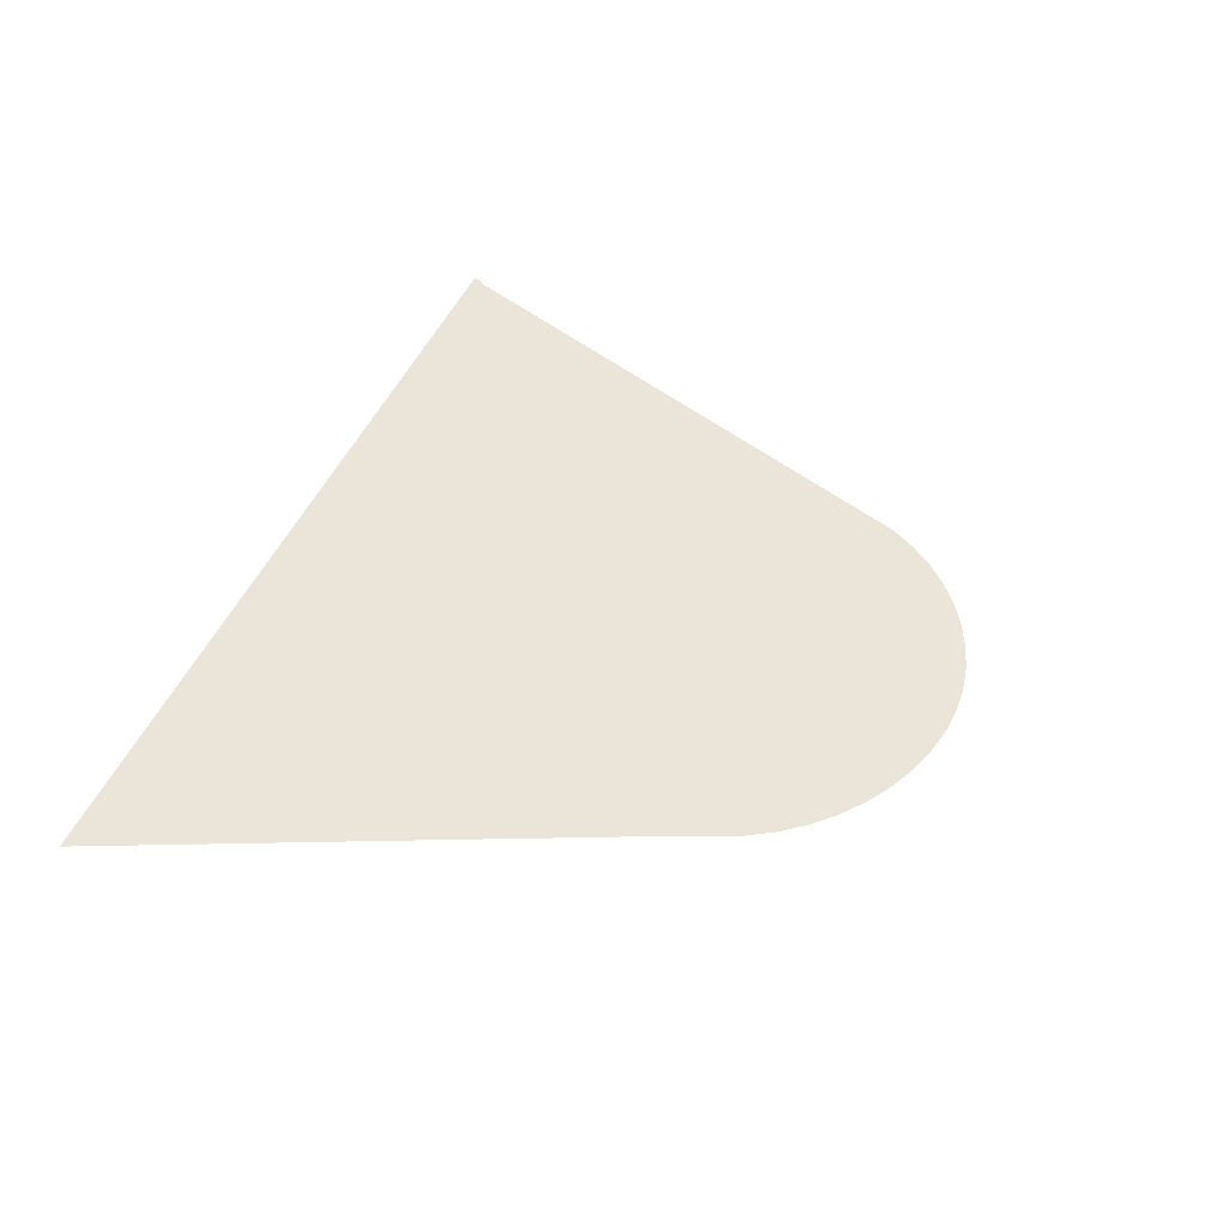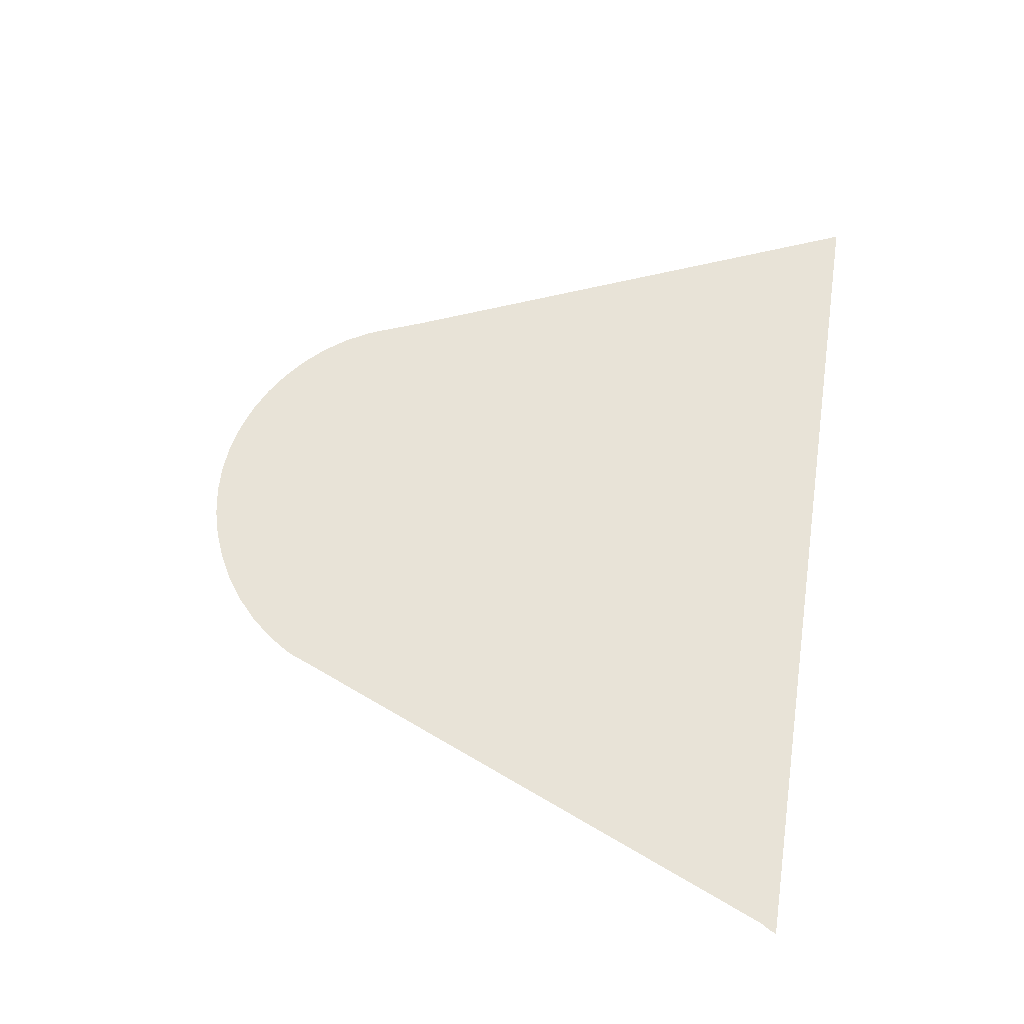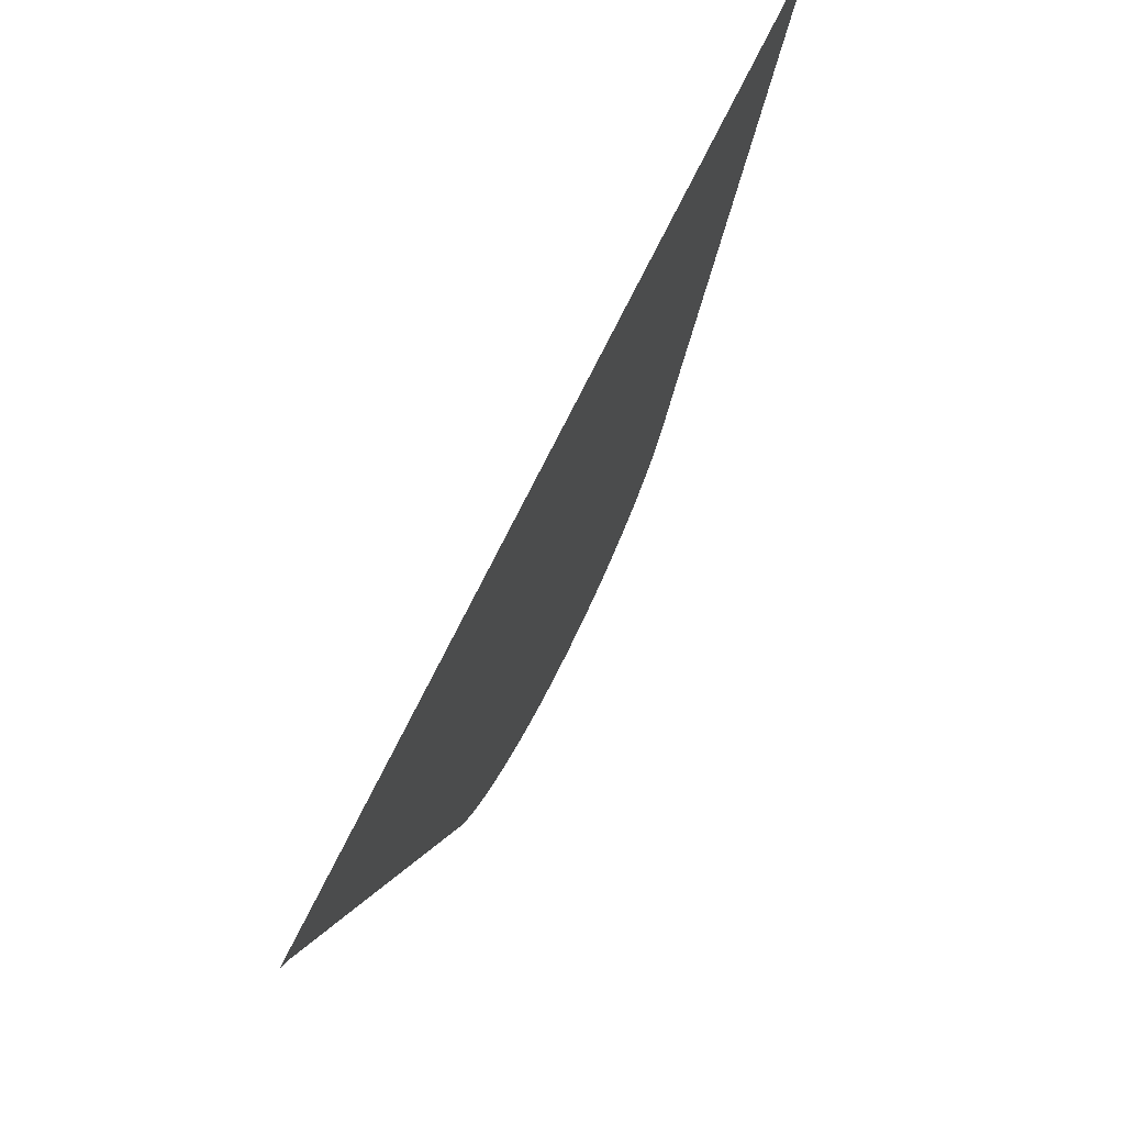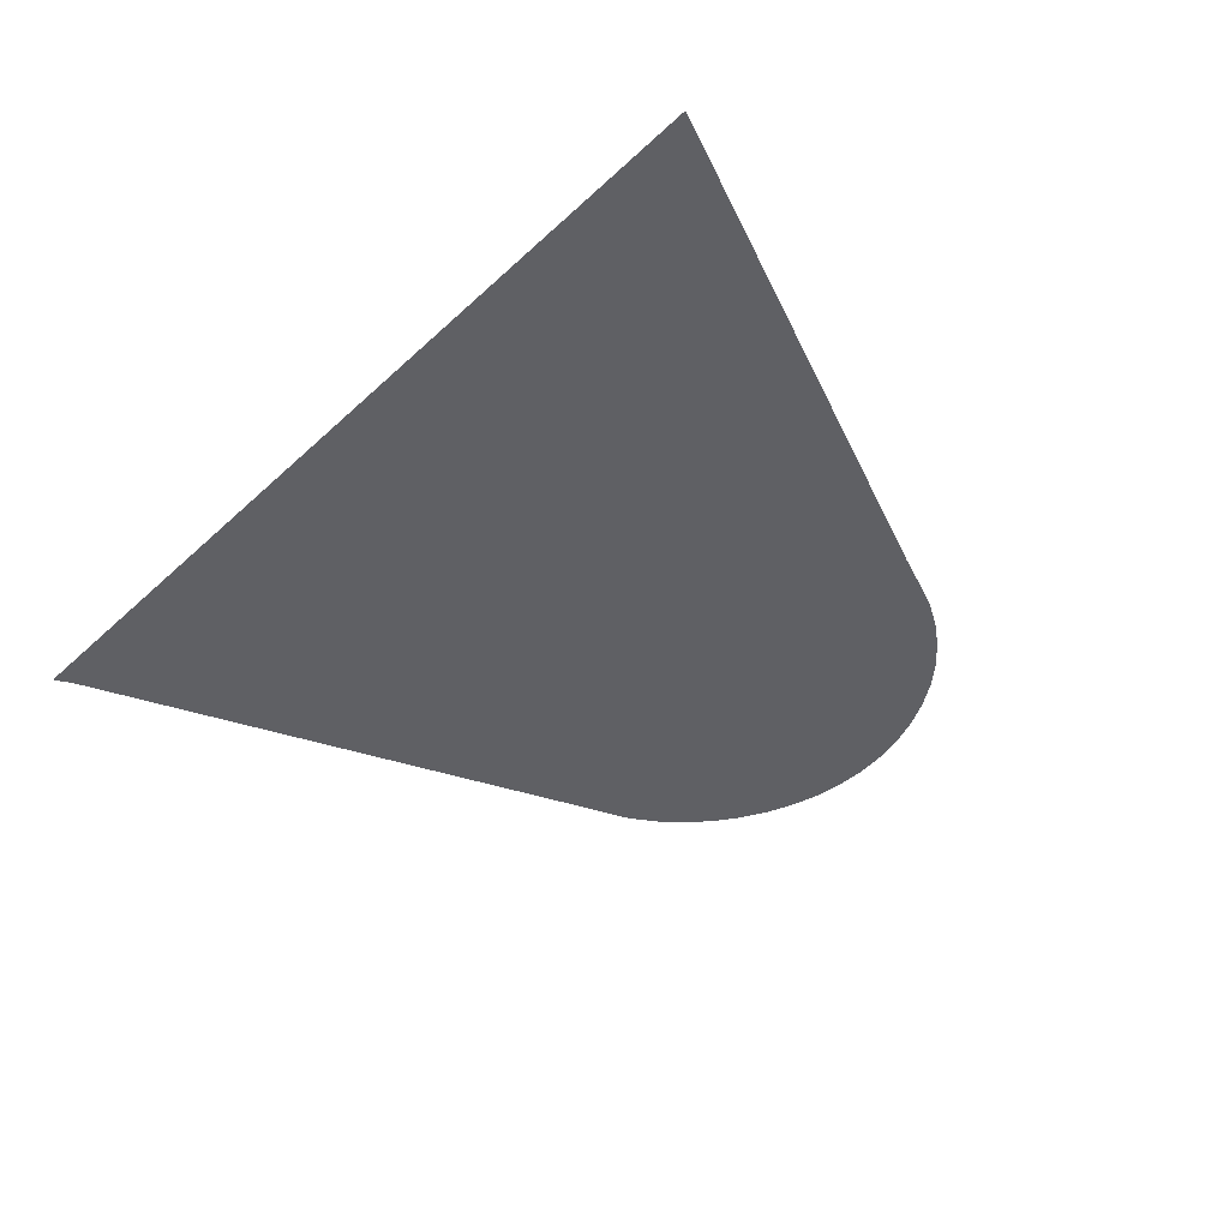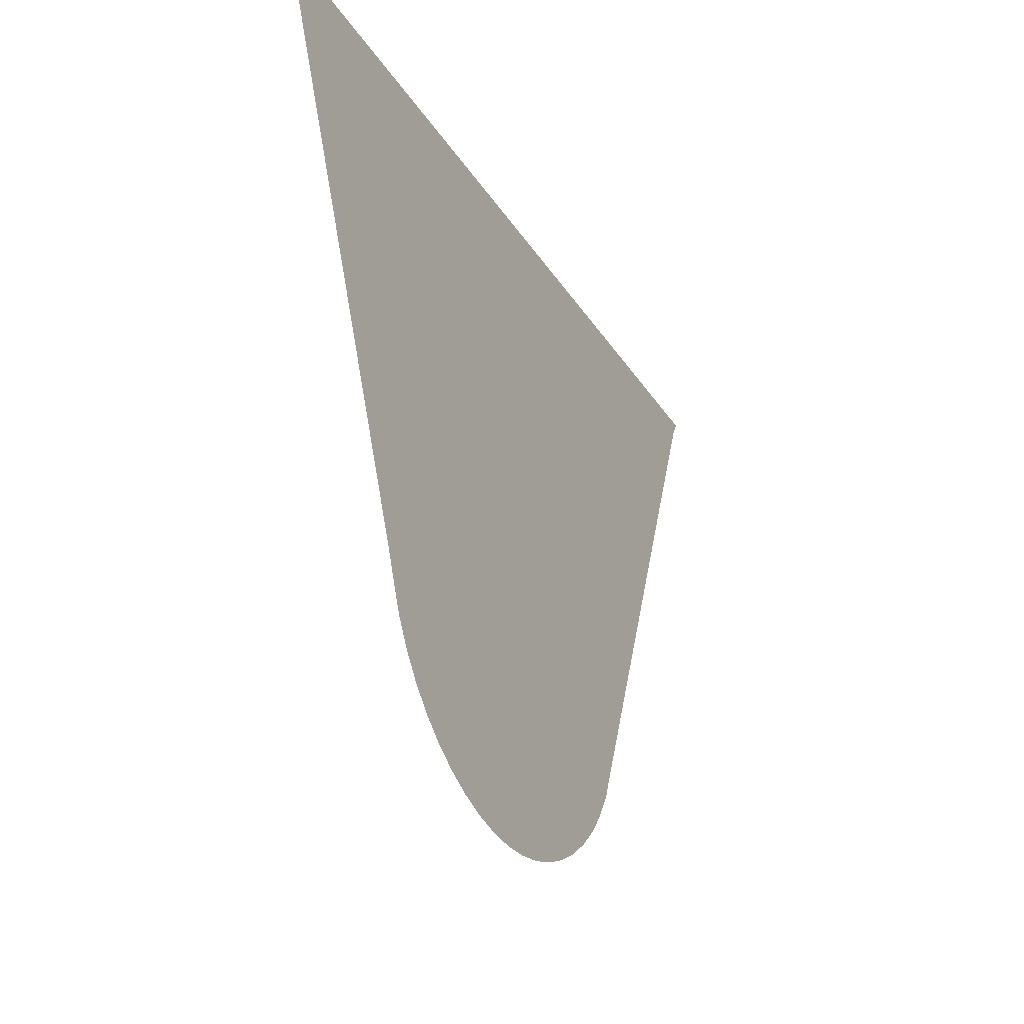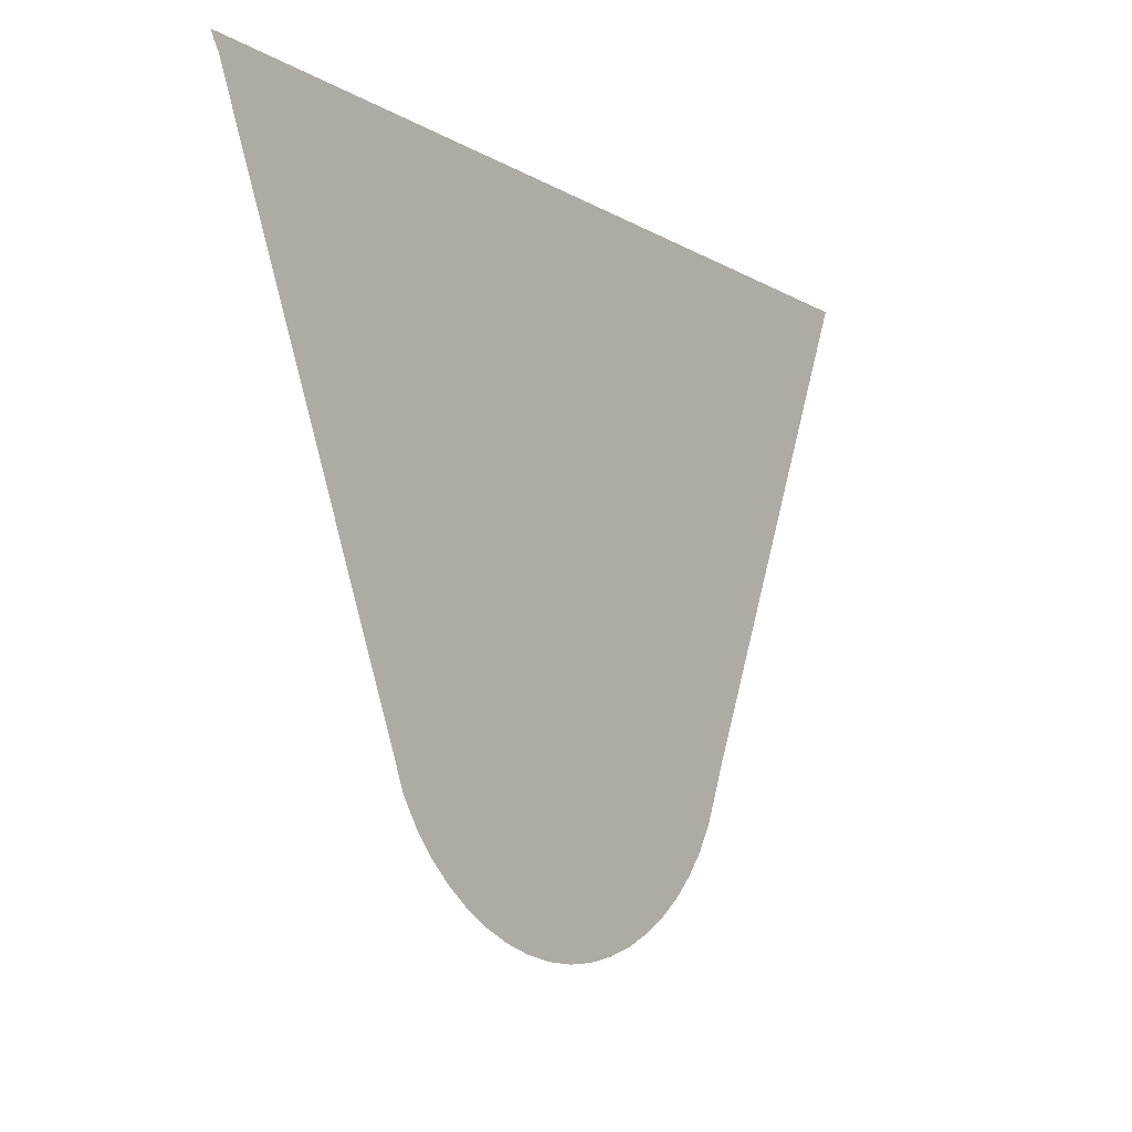
<metadata>
{"format":"obj","ext":"obj","renderer":"f3d","projection":"perspective","resolution":1024,"background":"white","views":[{"elev":44.6,"azim":-68.6,"up":"+Z"},{"elev":61.9,"azim":98.6,"up":"+Z"},{"elev":73.0,"azim":116.2,"up":"+Y"},{"elev":-45.0,"azim":-133.2,"up":"+Z"},{"elev":-29.2,"azim":-64.1,"up":"+Y"},{"elev":-11.7,"azim":127.1,"up":"+Y"}]}
</metadata>
<code>
v -47.3 11.99 51.78
v -47.47 12.03 51.78
v -47.63 12.08 51.78
v -47.78 12.16 51.78
v -47.92 12.25 51.78
v -48.05 12.35 51.78
v -48.17 12.47 51.78
v -48.27 12.61 51.78
v -48.36 12.76 51.78
v -48.39 12.83 51.78
v -48.49 13.09 51.78
v -49.69 15.97 51.78
v -44.5 15.97 51.78
v -44.51 15.93 51.78
v -44.51 15.93 51.78
v -44.51 15.93 51.78
v -44.55 15.88 51.78
v -45.79 12.87 51.78
v -45.85 12.73 51.78
v -45.87 12.69 51.78
v -45.96 12.55 51.78
v -46.07 12.42 51.78
v -46.19 12.31 51.78
v -46.33 12.21 51.78
v -46.48 12.12 51.78
v -46.63 12.06 51.78
v -46.79 12.01 51.78
v -46.96 11.98 51.78
v -47.13 11.98 51.78
f 2 26 3
f 10 5 4
f 24 18 25
f 10 9 8
f 7 10 8
f 7 6 10
f 10 6 5
f 18 10 4
f 3 18 4
f 10 18 11
f 14 16 15
f 14 17 16
f 14 13 17
f 17 13 12
f 11 17 12
f 11 18 17
f 25 18 26
f 18 21 19
f 19 21 20
f 18 22 21
f 18 23 22
f 18 24 23
f 26 18 3
f 27 26 2
f 1 27 2
f 1 28 27
f 1 29 28

</code>
